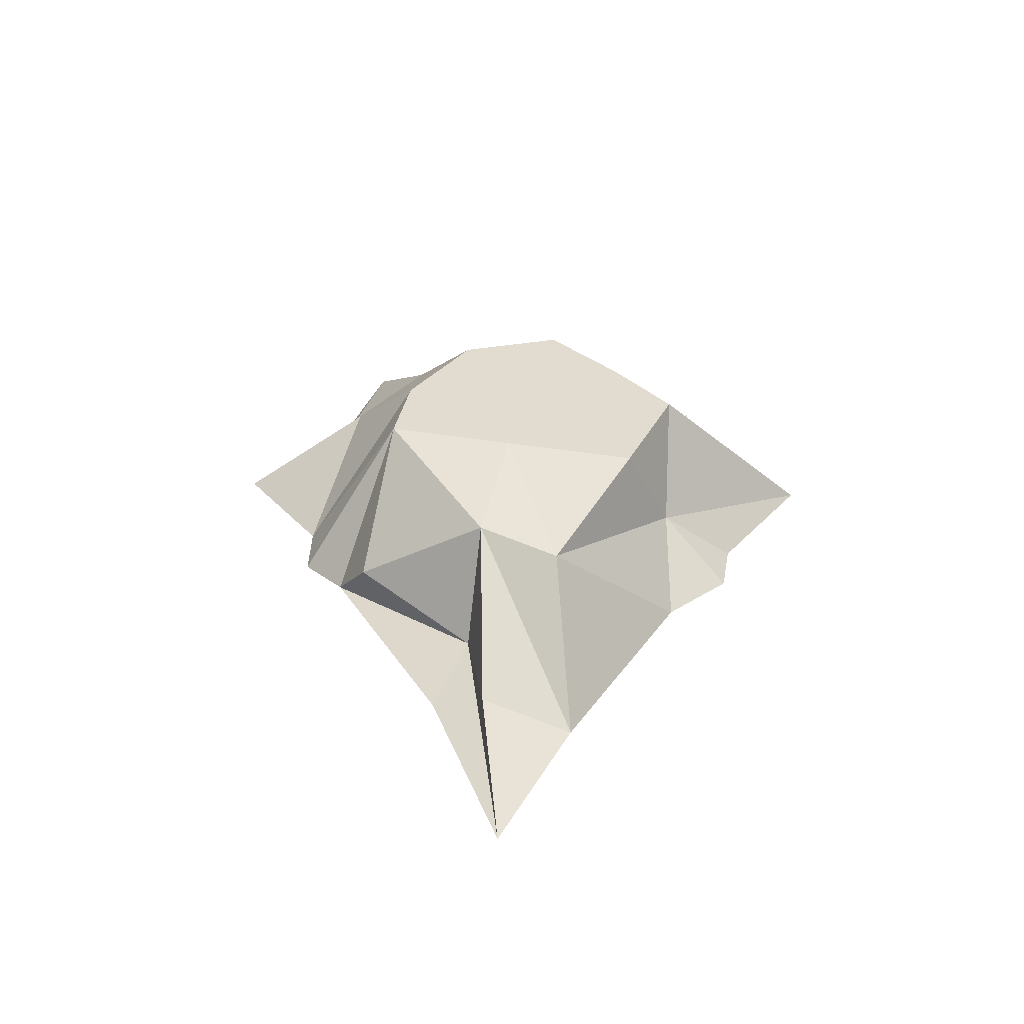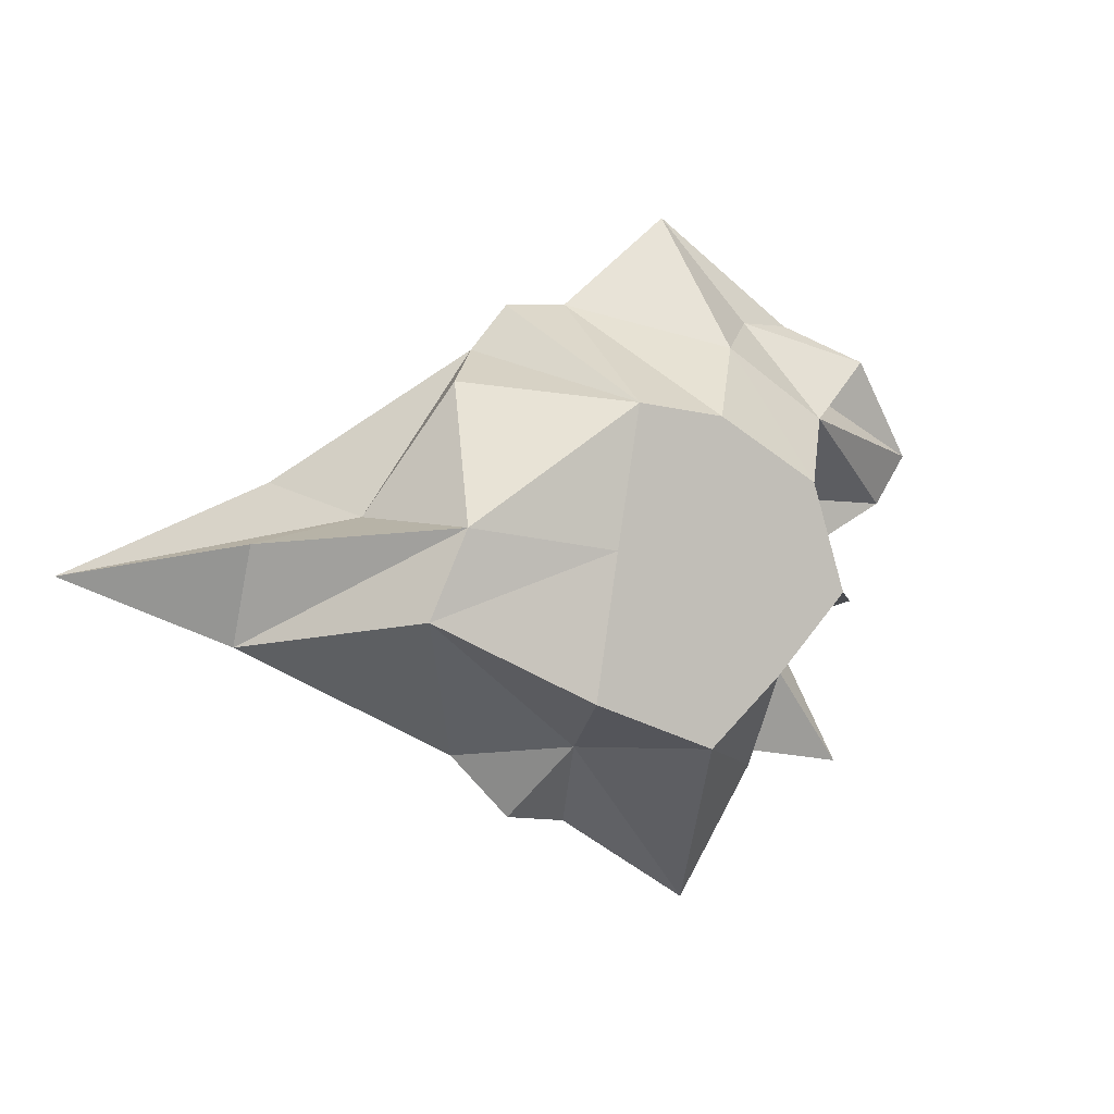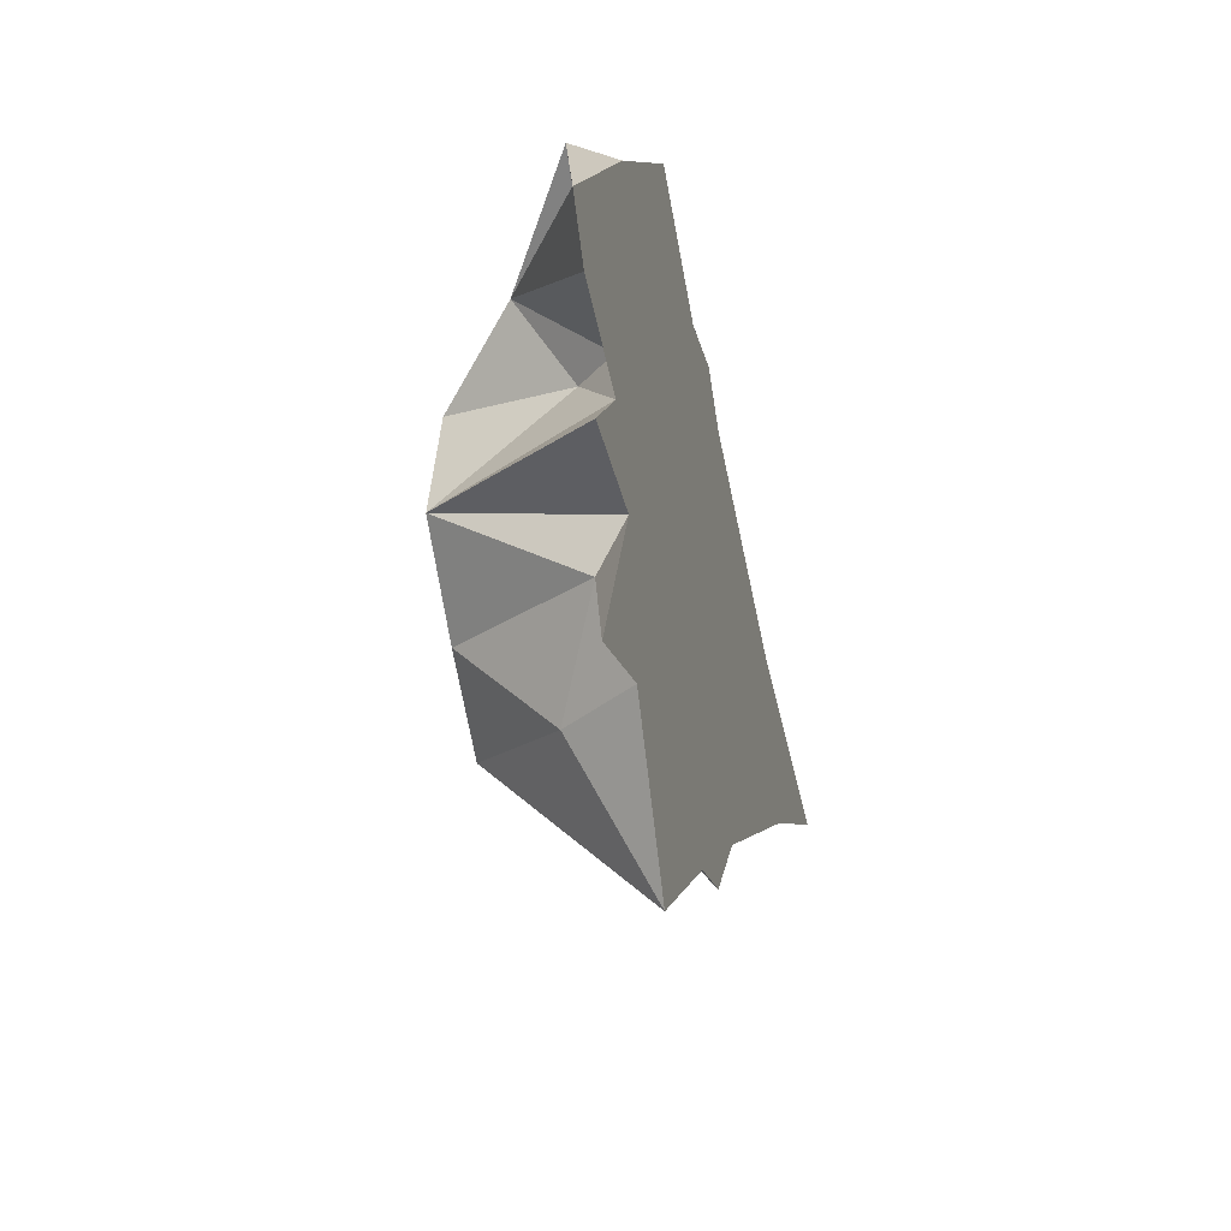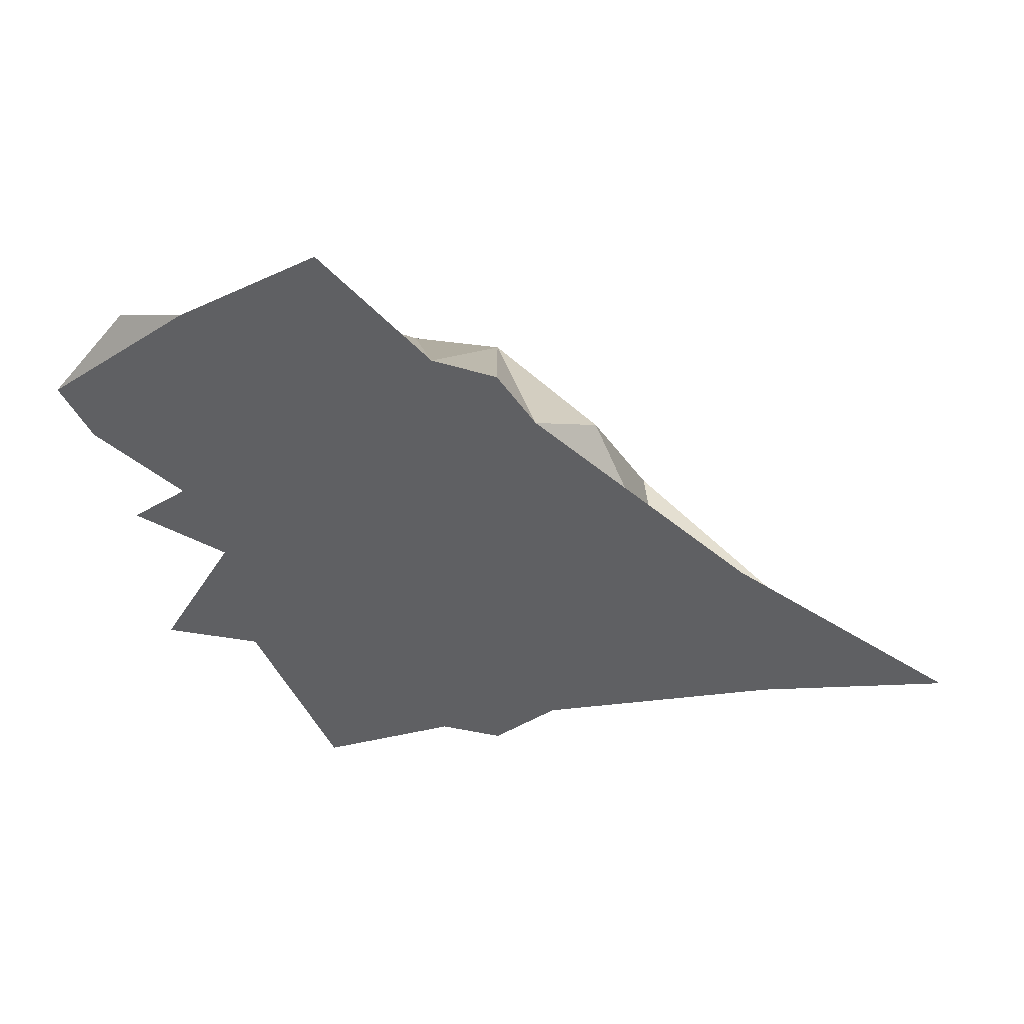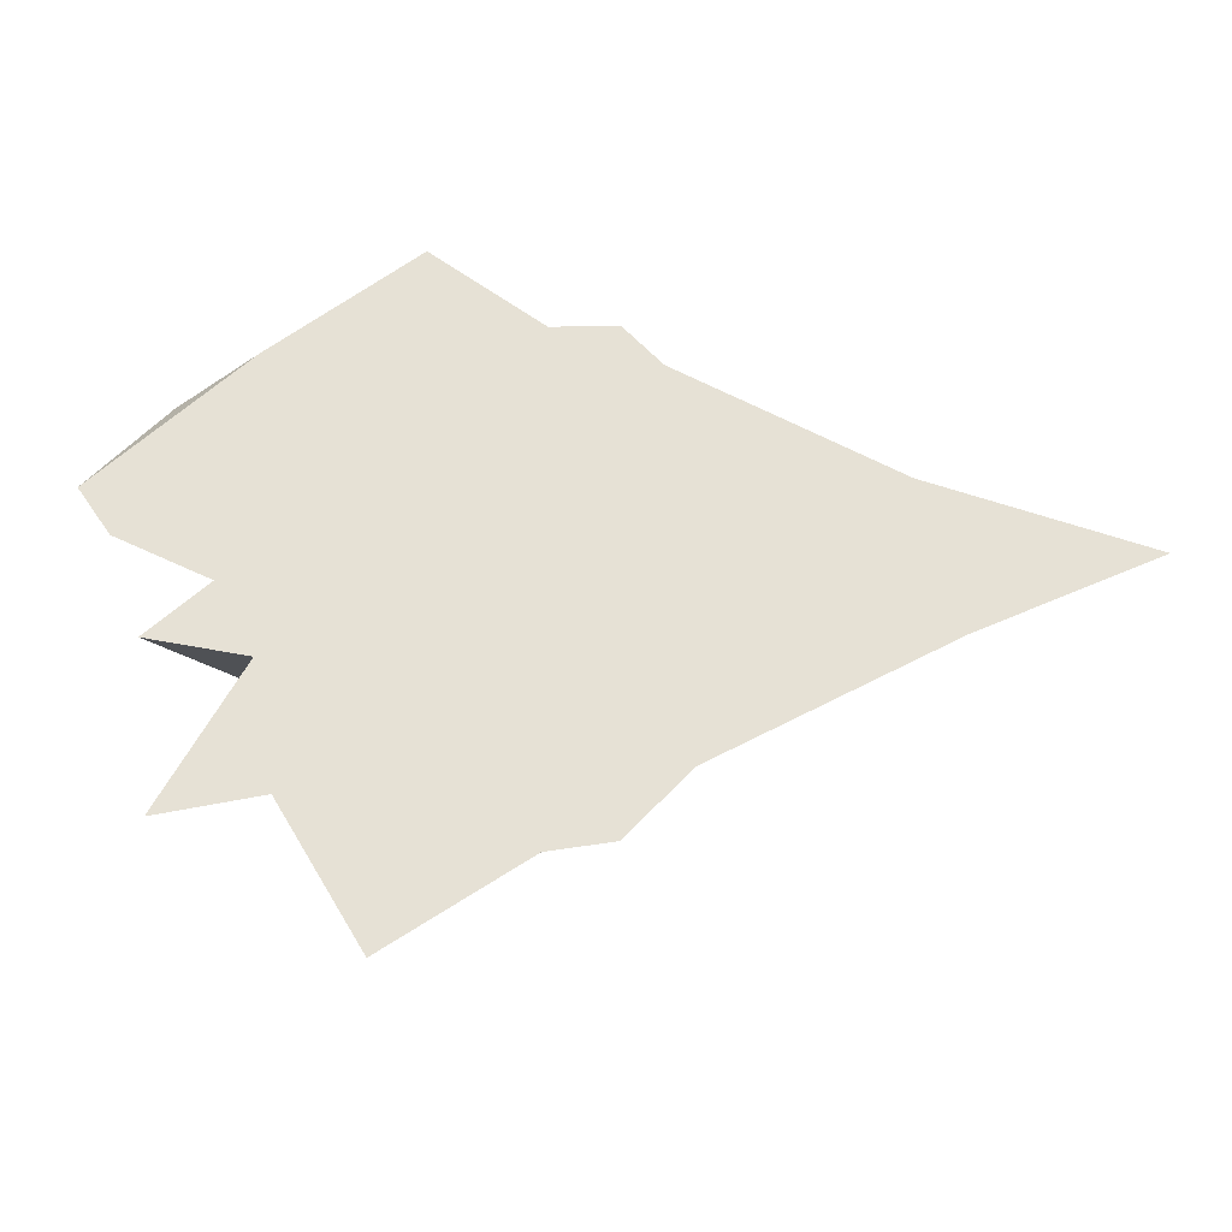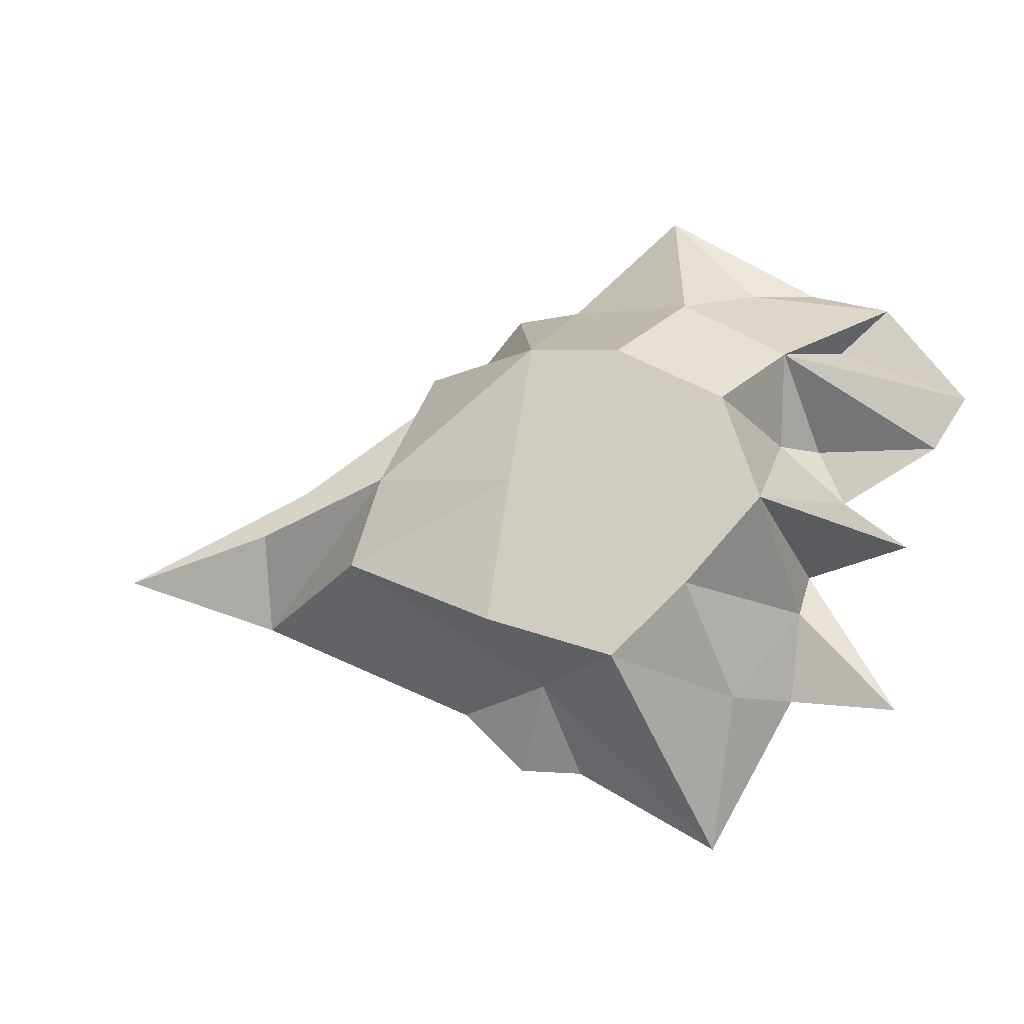
<metadata>
{"format":"obj","ext":"obj","renderer":"f3d","projection":"perspective","resolution":1024,"background":"white","views":[{"elev":34.3,"azim":94.0,"up":"+Y"},{"elev":-0.2,"azim":152.4,"up":"+Z"},{"elev":-26.9,"azim":-76.0,"up":"+Z"},{"elev":42.7,"azim":18.3,"up":"+Z"},{"elev":-30.6,"azim":5.9,"up":"+Z"},{"elev":-18.1,"azim":-164.7,"up":"+Z"}]}
</metadata>
<code>
o Cube
v -1.466 3.218 -9.877
v 1.226 -0 15.32
v -0.2409 7.615 -5.635
v -3.666 7.615 -1.969
v -2.129 7.615 2.886
v 0.08779 4.188 9.007
v 0.2436 -0 -16.14
v -3.621 0 -9.487
v -4.707 0 -3.626
v -4.35 1.269 -5.68
v -9.273 0 -2.496
v -6.52 0 -0.1265
v -3.9 2.033 2.277
v -10.86 0 2.229
v -4.575 4.404 5.939
v -12.41 0 4.569
v -5.48 0 10.61
v -2.707 0.9001 10.55
v 29.79 -0 -1.223
v -9.126 1.149 8.949
v -5.47 0.318 2.43
v -8.331 0 -10.16
v 21.99 1.736 0.1054
v -6.891 1.264 6.982
v 9.21 -0 -12.03
v 3.144 7.615 -8.695
v 8.803 7.615 -6.64
v 15.83 6.131 -3.145
v 22.13 -0 -4.249
v 6.327 -0 11.04
v 6.72 7.615 6.13
v 13 2.532 7.163
v 16.64 0.9357 1.302
v 20.53 -0 2.75
v 11.02 -0 8.798
v 9.272 -0 10.88
v 14.3 6.608 0.7822
v 7.776 7.615 -0.1636
v 1.942 7.615 -3.808
v 2.627 7.615 5.667
v 12.02 -0 -9.17
v 7.411 2.955 -8.753
v 6.403 -0 -12.32
f 24 16 20
f 13 12 21
f 4 11 12
f 3 10 4
f 29 37 23
f 1 3 26
f 15 18 6
f 18 2 6
f 16 17 20
f 17 18 20
f 18 15 20
f 15 6 5
f 14 16 15
f 15 5 13
f 5 4 13
f 12 14 21
f 14 15 21
f 15 13 21
f 13 4 12
f 11 4 9
f 4 10 9
f 8 10 1
f 10 3 1
f 8 9 22
f 9 10 22
f 10 8 22
f 7 8 1
f 29 23 19
f 17 2 18
f 15 24 20
f 16 24 15
f 33 34 19
f 33 35 34
f 32 31 35
f 31 36 35
f 32 35 33
f 31 30 36
f 23 33 19
f 28 37 29
f 27 38 28
f 26 39 27
f 37 33 23
f 37 32 33
f 28 38 37
f 38 31 37
f 37 31 32
f 27 39 38
f 38 40 31
f 40 30 31
f 26 3 39
f 3 4 39
f 39 4 38
f 4 5 38
f 38 5 40
f 5 6 40
f 40 6 30
f 6 2 30
f 41 28 29
f 25 42 41
f 41 42 28
f 42 27 28
f 25 43 42
f 42 26 27
f 43 7 42
f 42 7 26
f 7 1 26
f 34 29 19
f 34 41 29
f 35 41 34
f 35 9 41
f 36 30 35
f 14 12 17
f 35 30 9
f 30 17 12
f 2 17 30
f 9 8 43
f 43 25 41
f 9 30 12
f 12 11 9
f 16 14 17
f 9 43 41
f 8 7 43

</code>
